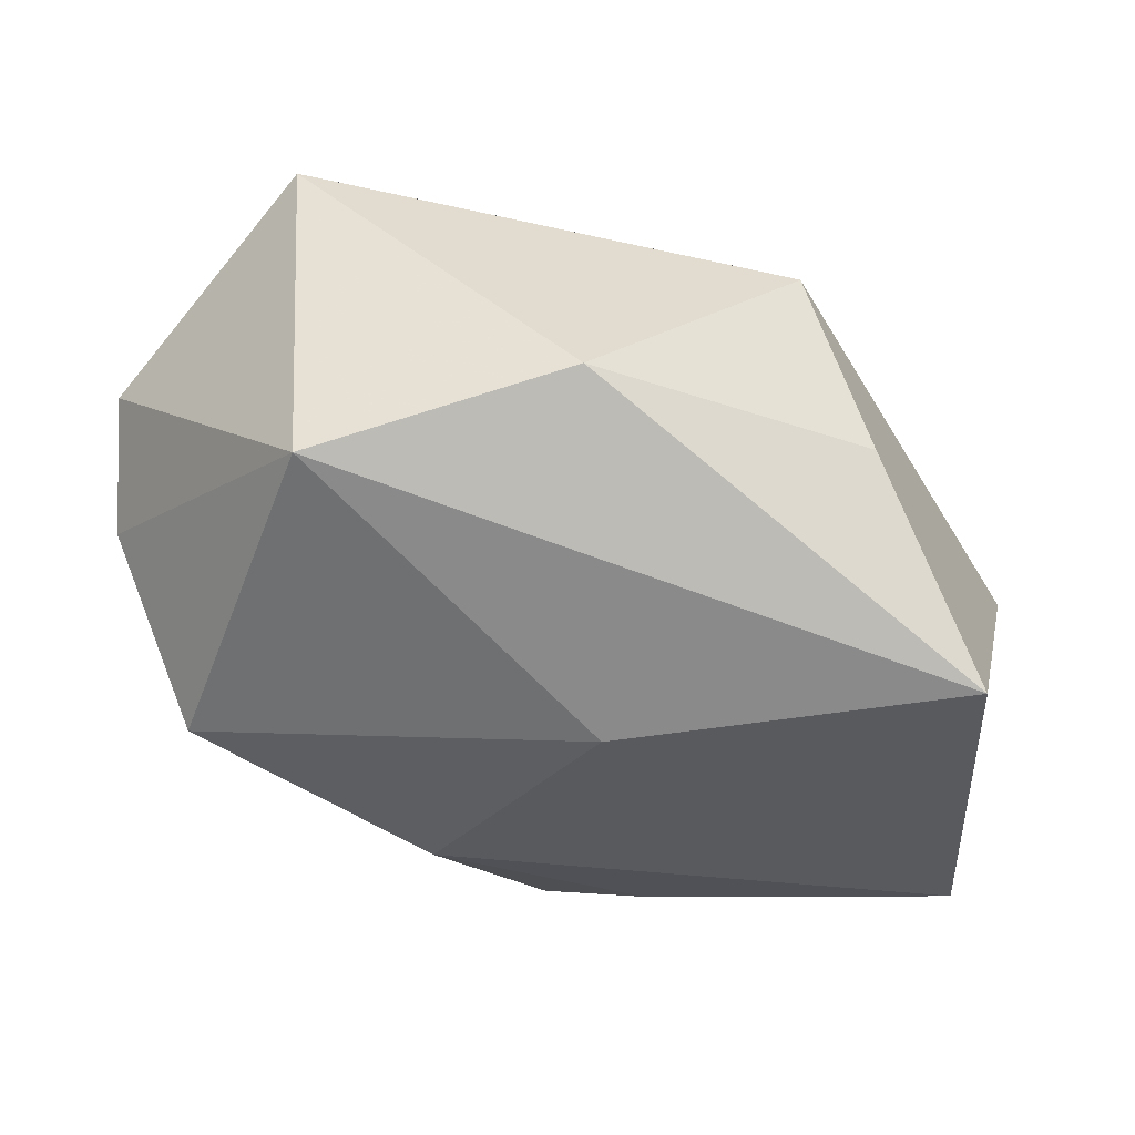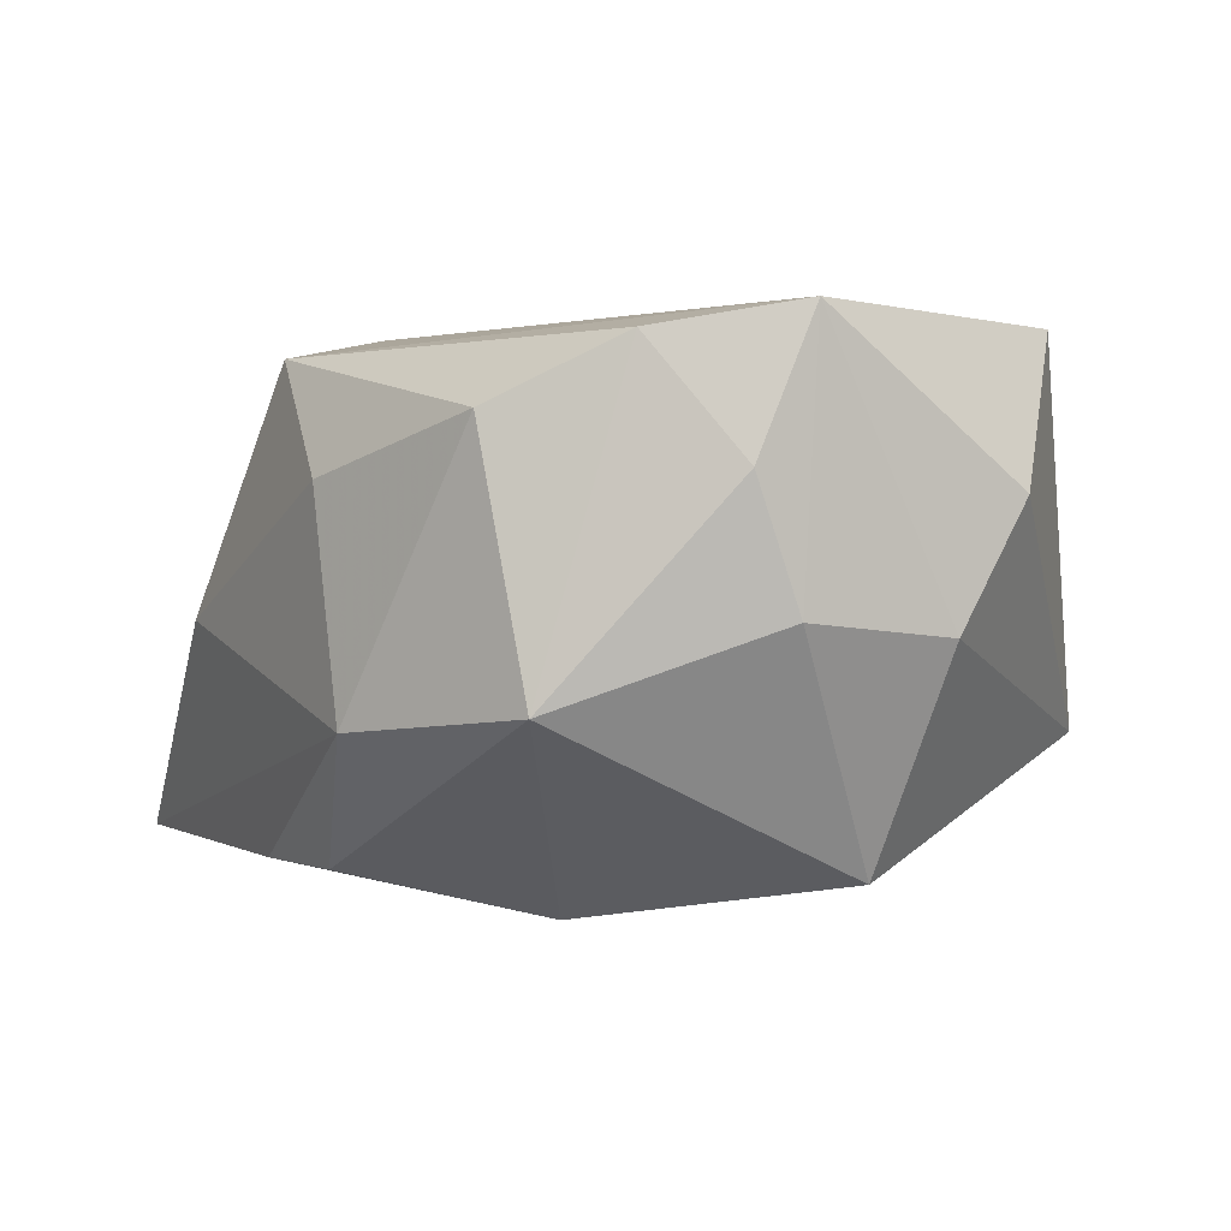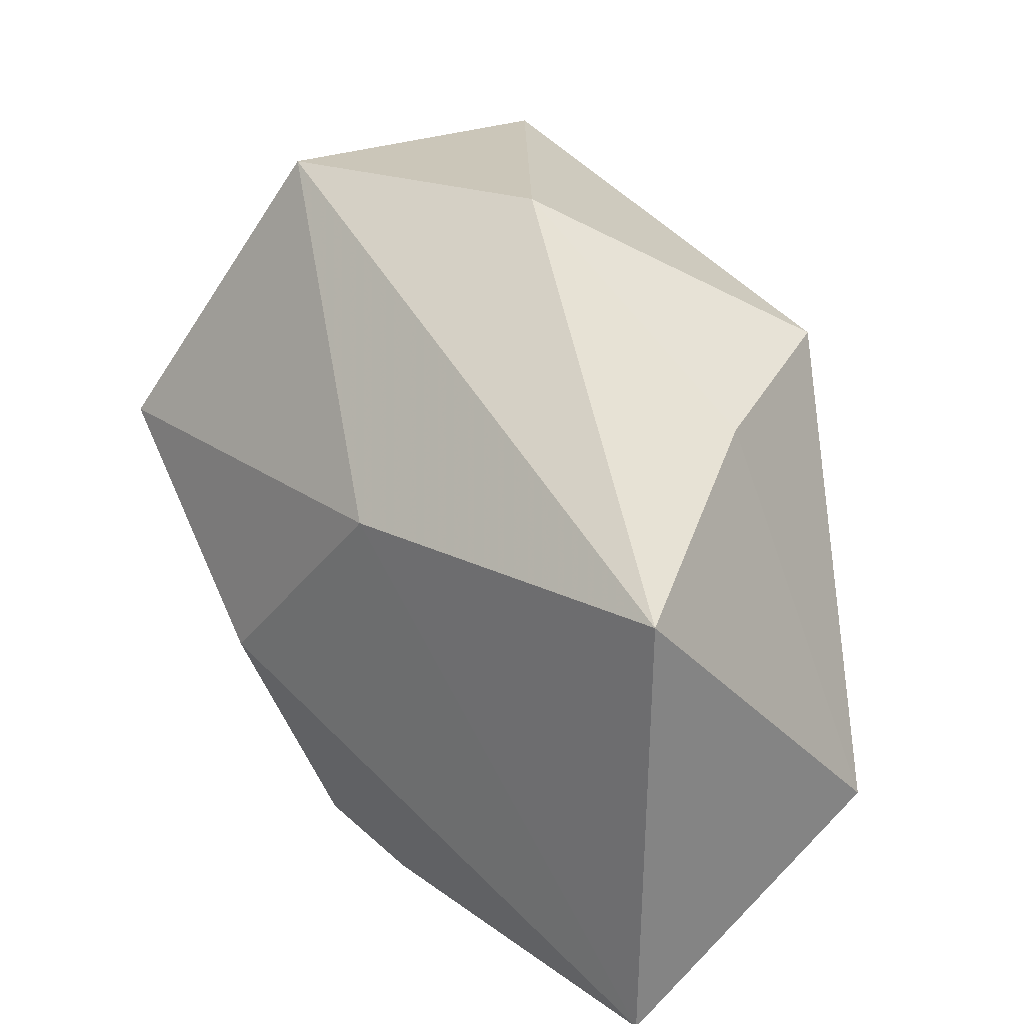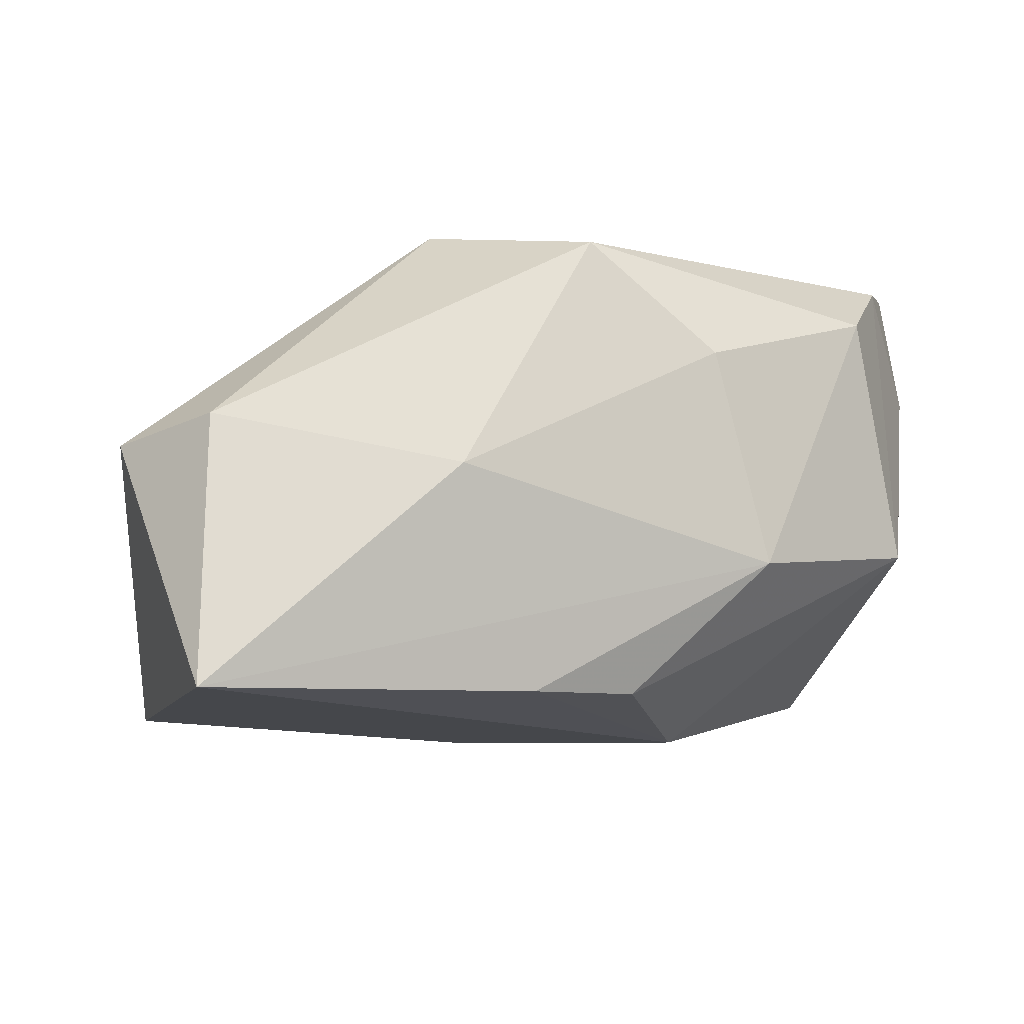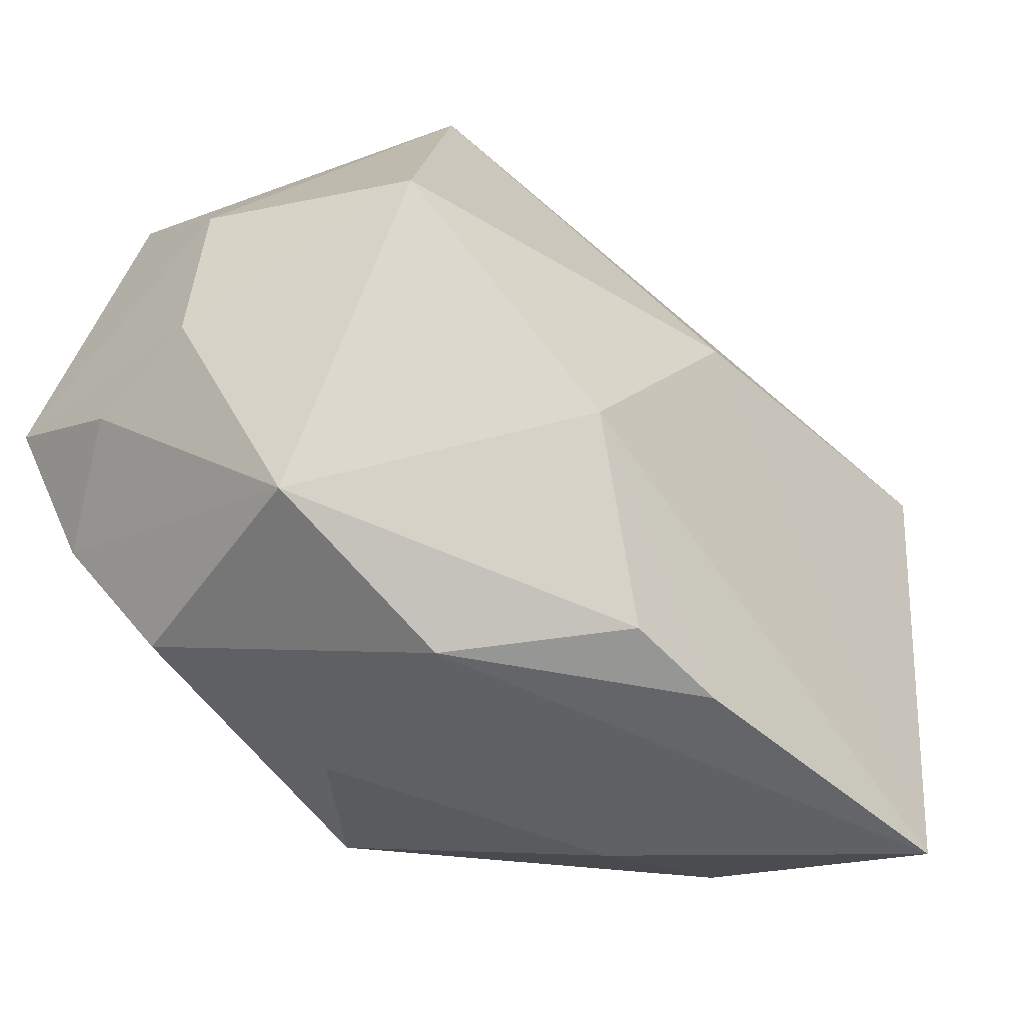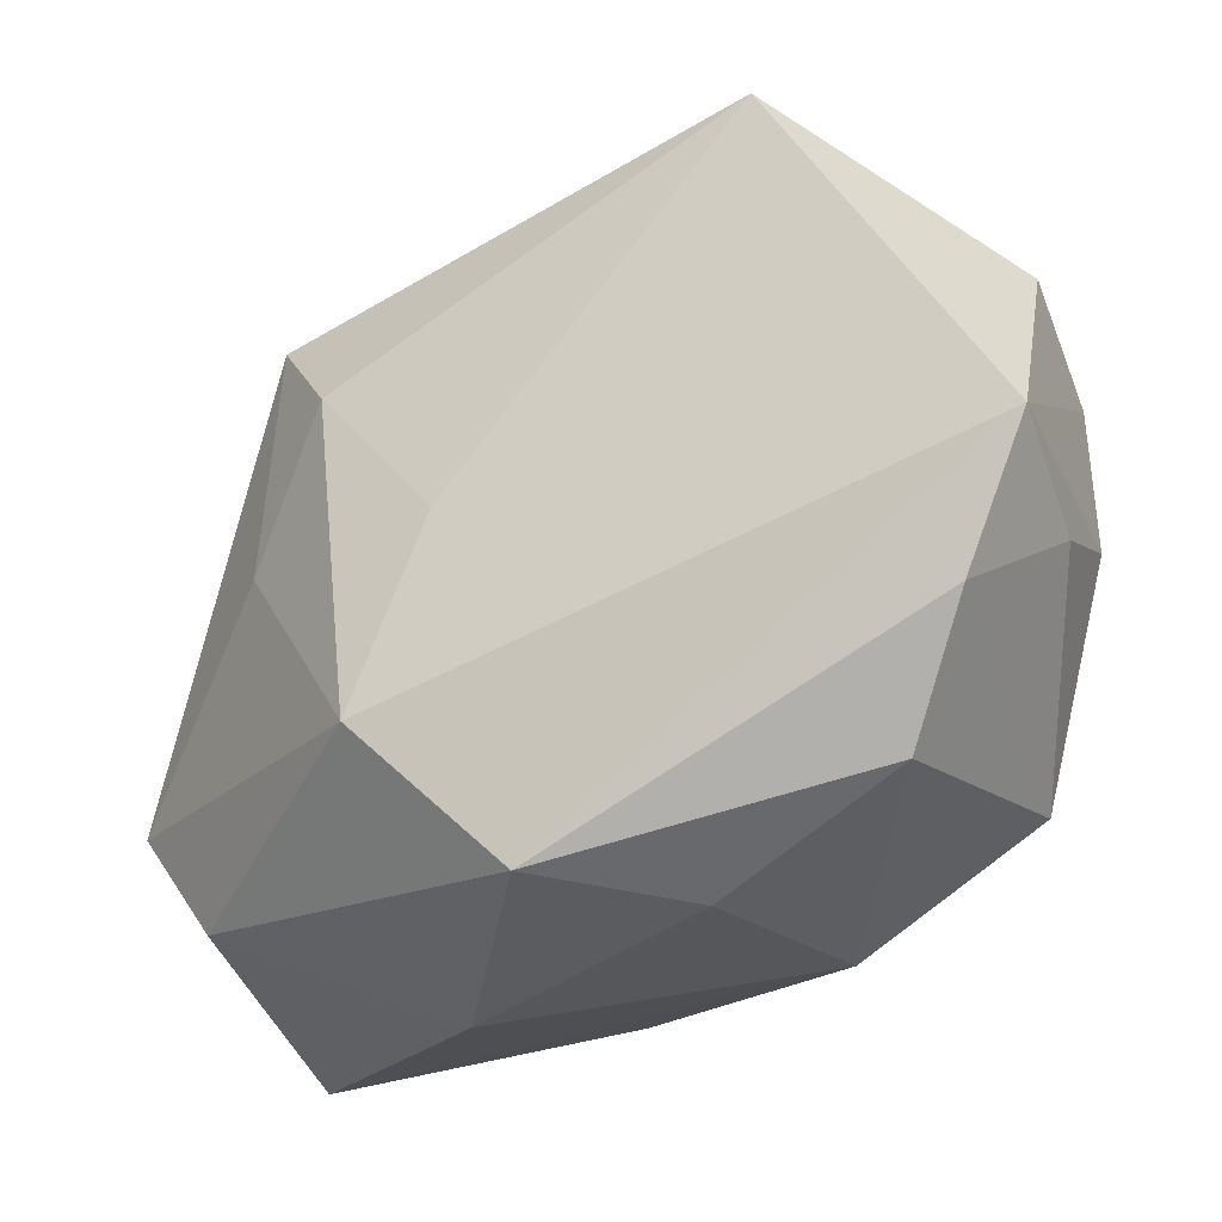
<metadata>
{"format":"obj","ext":"obj","renderer":"f3d","projection":"perspective","resolution":1024,"background":"white","views":[{"elev":-33.2,"azim":-173.9,"up":"+Z"},{"elev":1.7,"azim":67.6,"up":"+Z"},{"elev":26.3,"azim":-136.3,"up":"+Y"},{"elev":-7.6,"azim":-12.7,"up":"+Z"},{"elev":-39.1,"azim":134.5,"up":"+Y"},{"elev":-24.5,"azim":21.6,"up":"+Y"}]}
</metadata>
<code>
v 0.04233 0.01352 -0.001347
v 0.01742 -0.03147 -0.00949
v -0.03984 -0.0341 -0.02273
v 0.01184 -0.03194 0.01179
v -0.005977 0.01103 -0.02652
v -0.0009082 -0.03088 0.02282
v 0.04307 0.000479 0.02582
v -0.04189 0.01221 -0.02422
v -0.03843 -0.02638 0.00463
v -0.02001 0.01534 0.02238
v 0.0356 -0.02119 -0.007407
v 0.03421 0.009639 -0.02217
v -0.007182 0.03883 -0.003396
v 0.04296 -0.005211 0.01233
v -0.03318 0.02168 -0.002609
v -0.006726 -0.031 -0.0226
v -0.007461 0.0008273 0.02569
v -0.02896 0.001807 0.01671
v 0.03686 -0.01255 0.02349
v 0.01314 -0.009849 -0.0269
v 0.03033 -0.02391 0.01719
v -0.01493 -0.01728 0.02582
v 0.01869 0.03883 -0.01125
v 0.02145 0.03462 0.02582
v -0.02714 0.02451 0.01636
v 0.003863 -0.02827 -0.02264
v -0.04661 -0.01568 0.00267
v 0.04152 0.02053 0.01042
v -0.01488 -0.03579 -0.0009422
v 0.04313 -0.001011 0.0001418
f 22 7 24
f 3 27 8
f 25 24 13
f 20 3 5
f 3 8 5
f 6 7 22
f 2 29 3
f 22 24 17
f 18 27 22
f 18 25 27
f 15 8 27
f 27 25 15
f 13 8 15
f 15 25 13
f 3 29 9
f 29 6 9
f 9 27 3
f 22 27 9
f 9 6 22
f 4 6 29
f 29 2 4
f 13 24 23
f 23 8 13
f 23 5 8
f 11 26 20
f 2 26 11
f 10 18 22
f 25 18 10
f 22 17 10
f 24 25 10
f 10 17 24
f 16 2 3
f 16 26 2
f 16 3 20
f 20 26 16
f 28 23 24
f 1 23 28
f 28 24 7
f 7 1 28
f 30 1 7
f 7 6 19
f 21 4 2
f 2 11 21
f 11 19 21
f 6 4 21
f 21 19 6
f 12 11 20
f 12 23 1
f 1 30 12
f 12 30 11
f 20 5 12
f 5 23 12
f 14 30 7
f 11 30 14
f 7 19 14
f 14 19 11

</code>
